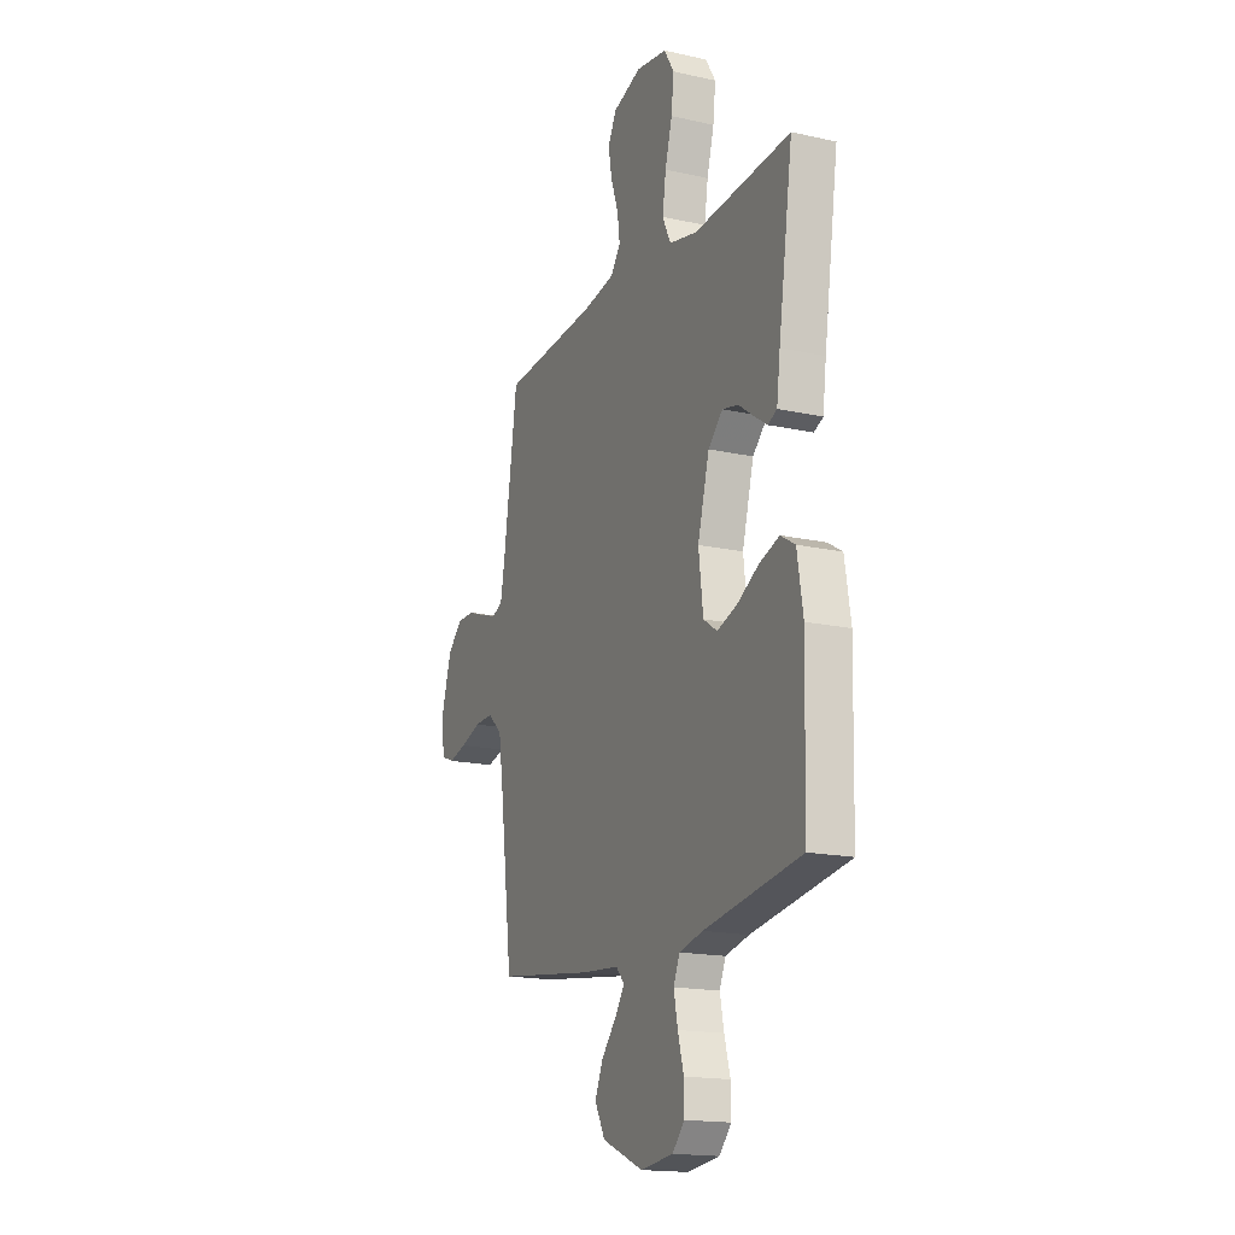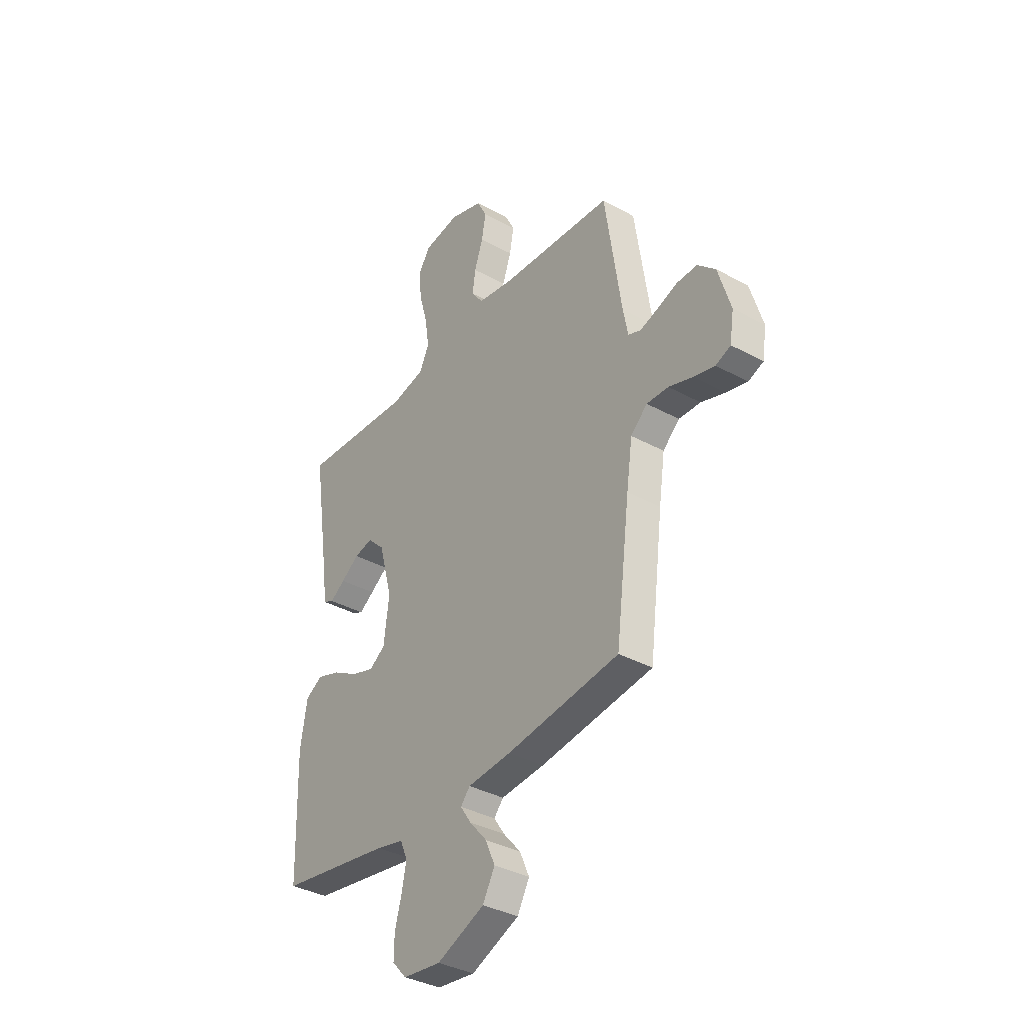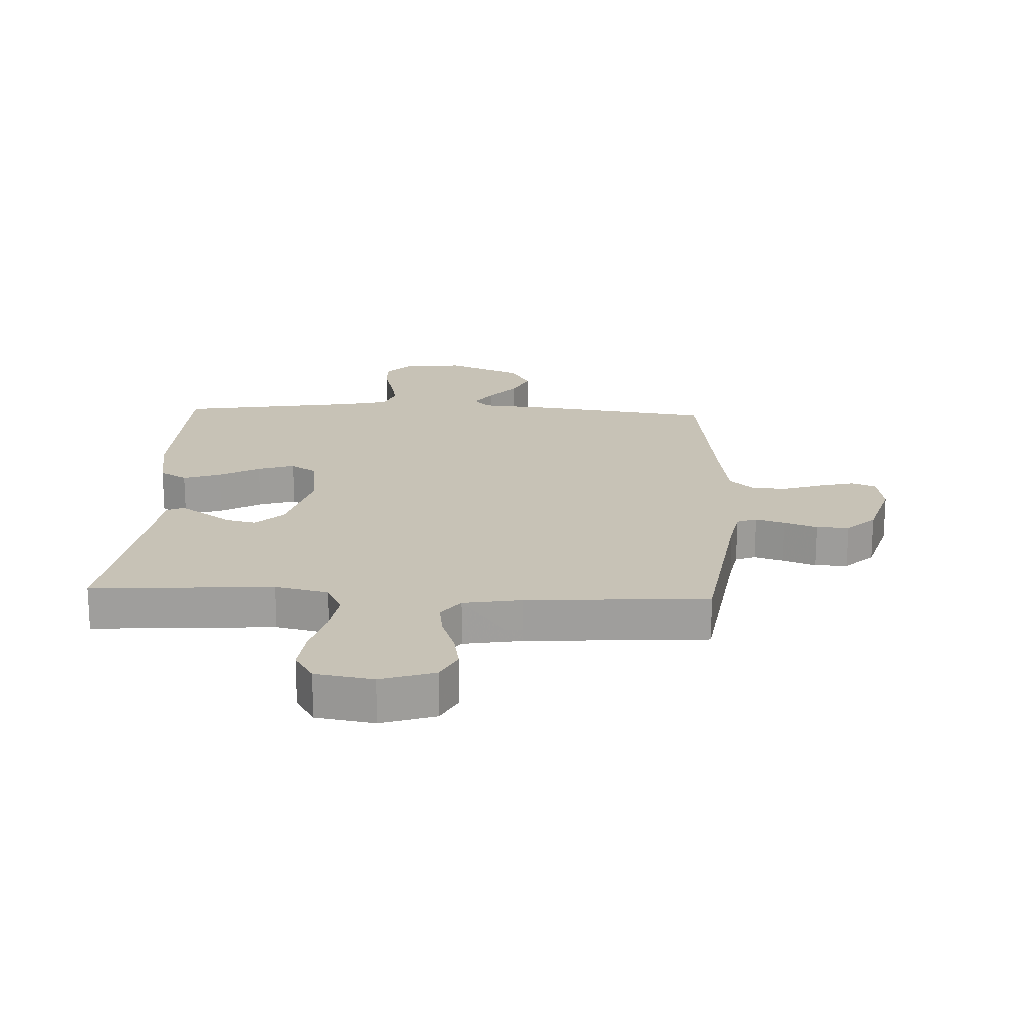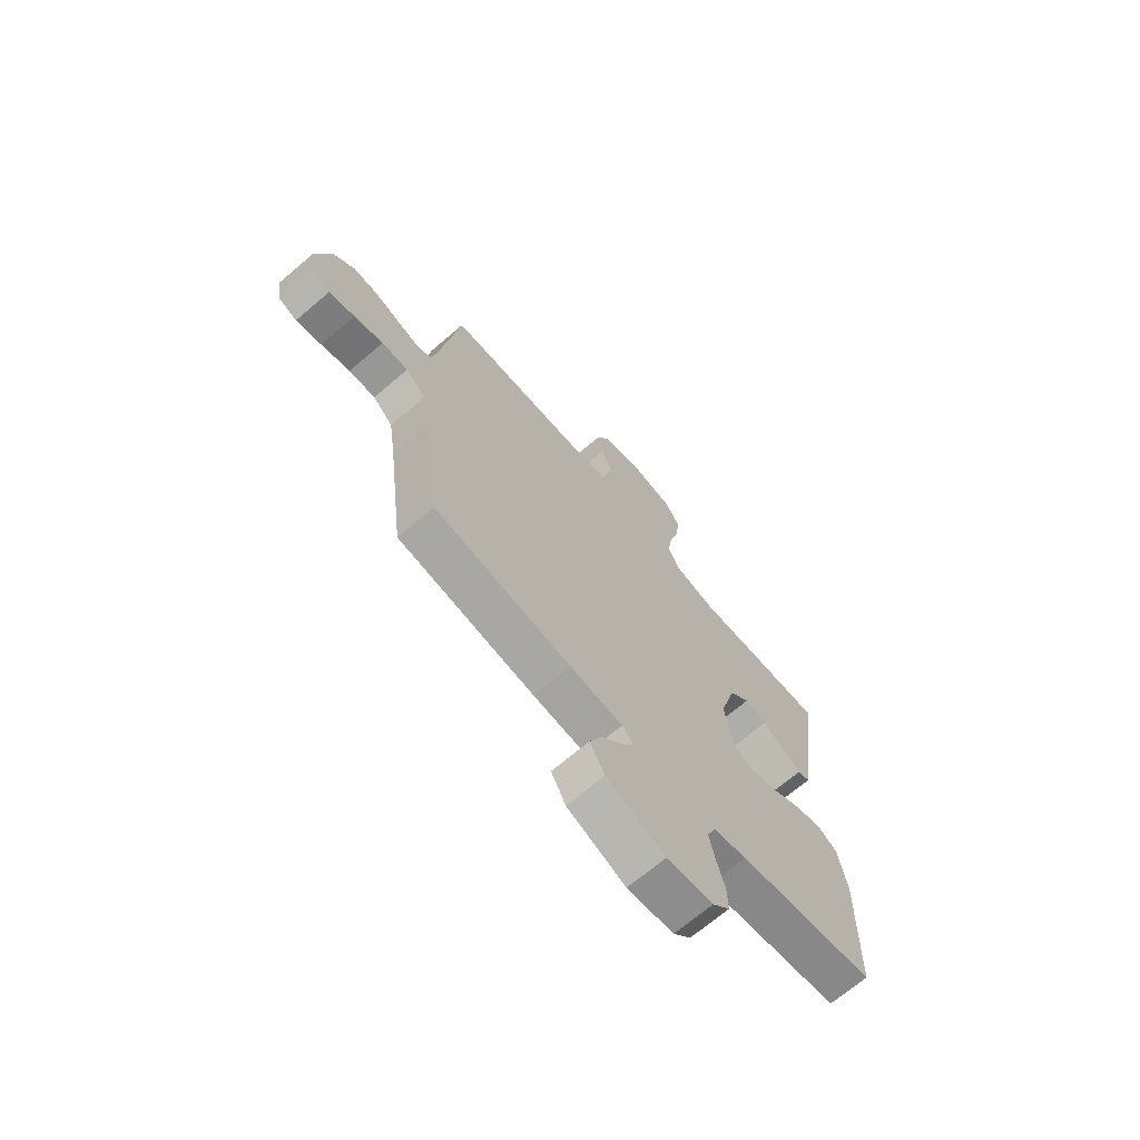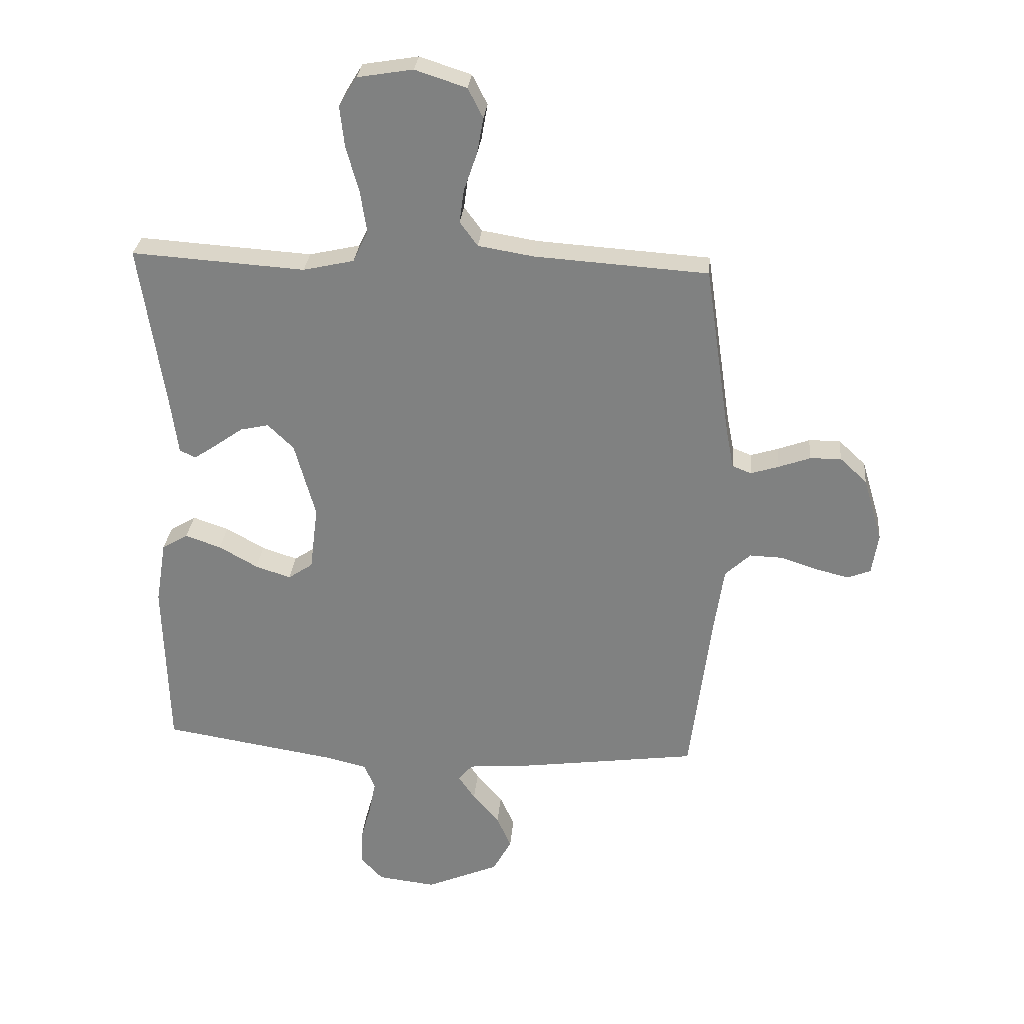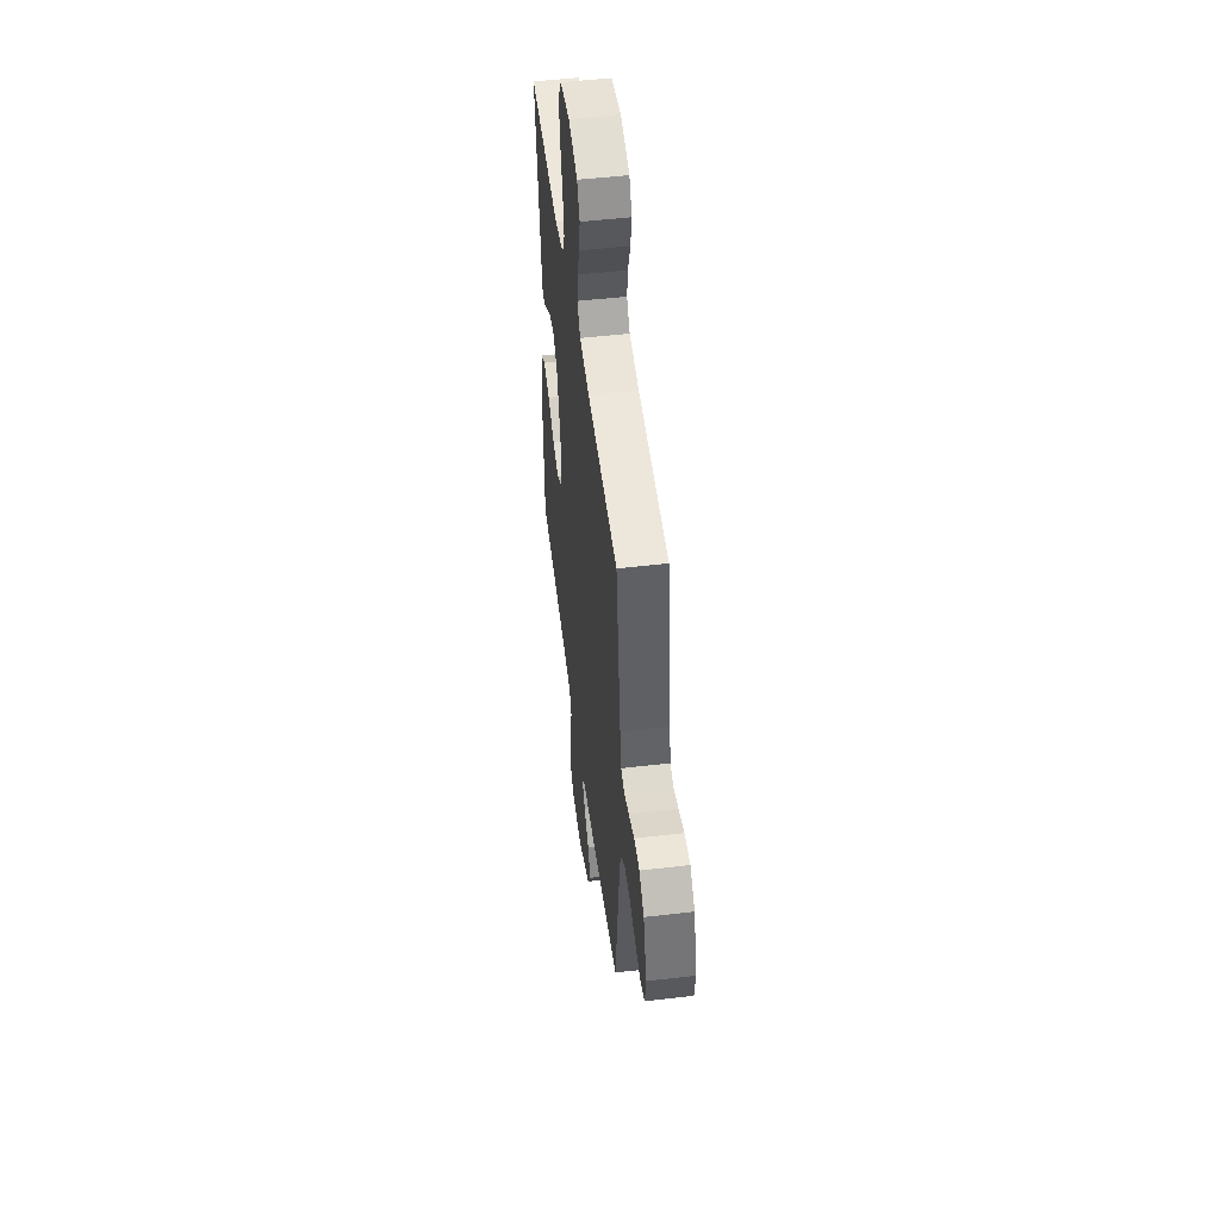
<metadata>
{"format":"obj","ext":"obj","renderer":"f3d","projection":"perspective","resolution":1024,"background":"white","views":[{"elev":-17.2,"azim":-114.0,"up":"+Z"},{"elev":-36.2,"azim":54.3,"up":"+Z"},{"elev":19.3,"azim":2.6,"up":"+Y"},{"elev":-69.5,"azim":130.4,"up":"+Z"},{"elev":29.0,"azim":5.2,"up":"+Z"},{"elev":50.5,"azim":82.7,"up":"+Z"}]}
</metadata>
<code>
v 0.5 0.07 0.5
v 0.544 0.07 0.2
v 0.557 0.07 0.132
v 0.59 0.07 0.119
v 0.638 0.07 0.134
v 0.693 0.07 0.154
v 0.747 0.07 0.155
v 0.794 0.07 0.111
v 0.827 0.07 0
v 0.816 0.07 -0.071
v 0.776 0.07 -0.087
v 0.72 0.07 -0.073
v 0.656 0.07 -0.052
v 0.598 0.07 -0.05
v 0.554 0.07 -0.091
v 0.538 0.07 -0.2
v 0.5 0.07 -0.5
v 0.2 0.07 -0.541
v 0.084 0.07 -0.551
v 0.059 0.07 -0.58
v 0.088 0.07 -0.623
v 0.134 0.07 -0.676
v 0.159 0.07 -0.733
v 0.127 0.07 -0.792
v 0 0.07 -0.846
v -0.101 0.07 -0.834
v -0.139 0.07 -0.793
v -0.138 0.07 -0.735
v -0.12 0.07 -0.67
v -0.108 0.07 -0.61
v -0.127 0.07 -0.565
v -0.2 0.07 -0.548
v -0.5 0.07 -0.5
v -0.508 0.07 -0.2
v -0.49 0.07 -0.09
v -0.445 0.07 -0.063
v -0.383 0.07 -0.084
v -0.316 0.07 -0.122
v -0.255 0.07 -0.142
v -0.212 0.07 -0.113
v -0.198 0.07 0
v -0.234 0.07 0.131
v -0.279 0.07 0.175
v -0.328 0.07 0.164
v -0.376 0.07 0.13
v -0.416 0.07 0.103
v -0.444 0.07 0.116
v -0.455 0.07 0.2
v -0.5 0.07 0.5
v -0.2 0.07 0.48
v -0.112 0.07 0.5
v -0.086 0.07 0.554
v -0.097 0.07 0.627
v -0.119 0.07 0.706
v -0.127 0.07 0.777
v -0.096 0.07 0.828
v 0 0.07 0.844
v 0.089 0.07 0.815
v 0.115 0.07 0.764
v 0.104 0.07 0.702
v 0.081 0.07 0.636
v 0.073 0.07 0.578
v 0.104 0.07 0.536
v 0.2 0.07 0.52
v 0.5 0 0.5
v 0.544 0 0.2
v 0.557 0 0.132
v 0.59 0 0.119
v 0.638 0 0.134
v 0.693 0 0.154
v 0.747 0 0.155
v 0.794 0 0.111
v 0.827 0 0
v 0.816 0 -0.071
v 0.776 0 -0.087
v 0.72 0 -0.073
v 0.656 0 -0.052
v 0.598 0 -0.05
v 0.554 0 -0.091
v 0.538 0 -0.2
v 0.5 0 -0.5
v 0.2 0 -0.541
v 0.084 0 -0.551
v 0.059 0 -0.58
v 0.088 0 -0.623
v 0.134 0 -0.676
v 0.159 0 -0.733
v 0.127 0 -0.792
v 0 0 -0.846
v -0.101 0 -0.834
v -0.139 0 -0.793
v -0.138 0 -0.735
v -0.12 0 -0.67
v -0.108 0 -0.61
v -0.127 0 -0.565
v -0.2 0 -0.548
v -0.5 0 -0.5
v -0.508 0 -0.2
v -0.49 0 -0.09
v -0.445 0 -0.063
v -0.383 0 -0.084
v -0.316 0 -0.122
v -0.255 0 -0.142
v -0.212 0 -0.113
v -0.198 0 0
v -0.234 0 0.131
v -0.279 0 0.175
v -0.328 0 0.164
v -0.376 0 0.13
v -0.416 0 0.103
v -0.444 0 0.116
v -0.455 0 0.2
v -0.5 0 0.5
v -0.2 0 0.48
v -0.112 0 0.5
v -0.086 0 0.554
v -0.097 0 0.627
v -0.119 0 0.706
v -0.127 0 0.777
v -0.096 0 0.828
v 0 0 0.844
v 0.089 0 0.815
v 0.115 0 0.764
v 0.104 0 0.702
v 0.081 0 0.636
v 0.073 0 0.578
v 0.104 0 0.536
v 0.2 0 0.52
f 58 59 60 61
f 58 61 62
f 57 58 62
f 56 57 62
f 53 54 55 56
f 52 53 56 62
f 51 52 62 63
f 48 49 50
f 44 45 46 47
f 44 47 48 50
f 35 36 37 38
f 35 38 39
f 32 33 34 35
f 31 32 35 39
f 30 31 39 40
f 26 27 28 29
f 26 29 30
f 25 26 30
f 21 22 23 24
f 20 21 24 25
f 16 17 18 19
f 15 16 19
f 10 11 12 13
f 8 9 10 13
f 8 13 14
f 5 6 7 8
f 4 5 8 14
f 3 4 14 15
f 64 1 2
f 43 44 50 51
f 42 43 51 63
f 41 42 63 64
f 20 25 30 40
f 19 20 40 41
f 15 19 41 64
f 2 3 15 64
f 125 124 123 122
f 126 125 122
f 126 122 121
f 126 121 120
f 120 119 118 117
f 126 120 117 116
f 127 126 116 115
f 114 113 112
f 111 110 109 108
f 114 112 111 108
f 102 101 100 99
f 103 102 99
f 99 98 97 96
f 103 99 96 95
f 104 103 95 94
f 93 92 91 90
f 94 93 90
f 94 90 89
f 88 87 86 85
f 89 88 85 84
f 83 82 81 80
f 83 80 79
f 77 76 75 74
f 77 74 73 72
f 78 77 72
f 72 71 70 69
f 78 72 69 68
f 79 78 68 67
f 66 65 128
f 115 114 108 107
f 127 115 107 106
f 128 127 106 105
f 104 94 89 84
f 105 104 84 83
f 128 105 83 79
f 128 79 67 66
f 1 65 66 2
f 2 66 67 3
f 3 67 68 4
f 4 68 69 5
f 5 69 70 6
f 6 70 71 7
f 7 71 72 8
f 8 72 73 9
f 9 73 74 10
f 10 74 75 11
f 11 75 76 12
f 12 76 77 13
f 13 77 78 14
f 14 78 79 15
f 15 79 80 16
f 16 80 81 17
f 17 81 82 18
f 18 82 83 19
f 19 83 84 20
f 20 84 85 21
f 21 85 86 22
f 22 86 87 23
f 23 87 88 24
f 24 88 89 25
f 25 89 90 26
f 26 90 91 27
f 27 91 92 28
f 28 92 93 29
f 29 93 94 30
f 30 94 95 31
f 31 95 96 32
f 32 96 97 33
f 33 97 98 34
f 34 98 99 35
f 35 99 100 36
f 36 100 101 37
f 37 101 102 38
f 38 102 103 39
f 39 103 104 40
f 40 104 105 41
f 41 105 106 42
f 42 106 107 43
f 43 107 108 44
f 44 108 109 45
f 45 109 110 46
f 46 110 111 47
f 47 111 112 48
f 48 112 113 49
f 49 113 114 50
f 50 114 115 51
f 51 115 116 52
f 52 116 117 53
f 53 117 118 54
f 54 118 119 55
f 55 119 120 56
f 56 120 121 57
f 57 121 122 58
f 58 122 123 59
f 59 123 124 60
f 60 124 125 61
f 61 125 126 62
f 62 126 127 63
f 63 127 128 64
f 64 128 65 1

</code>
